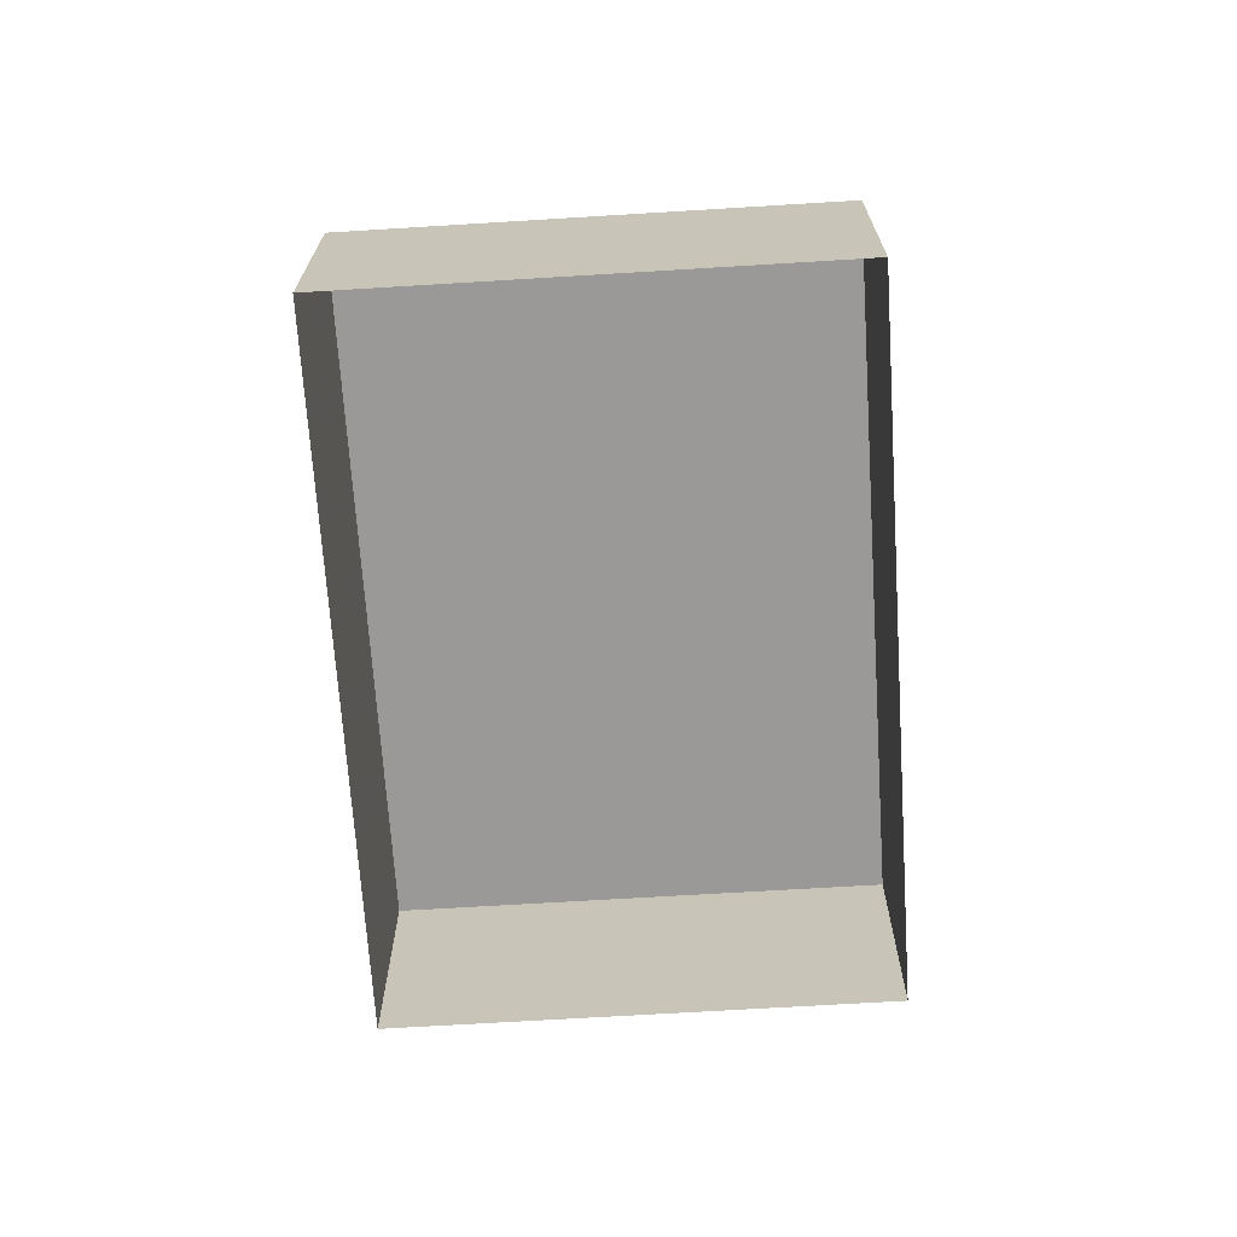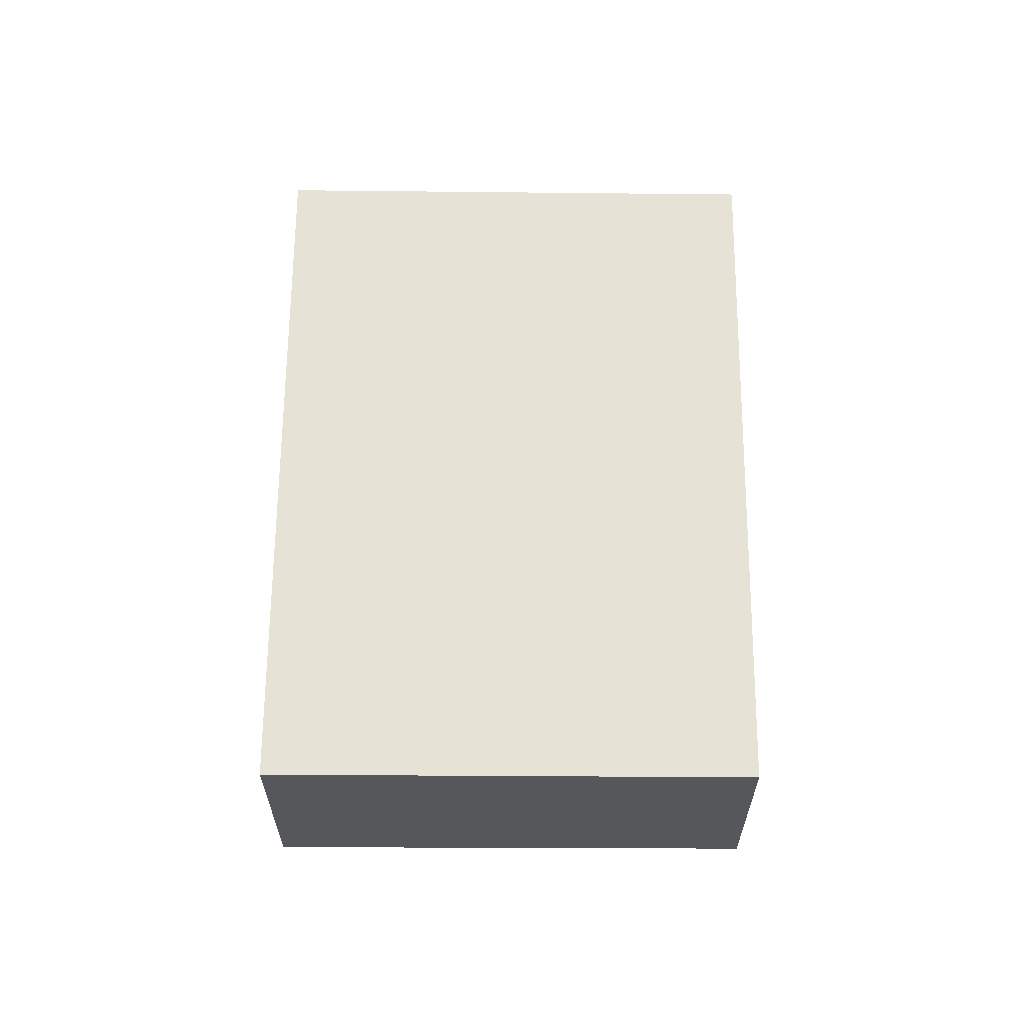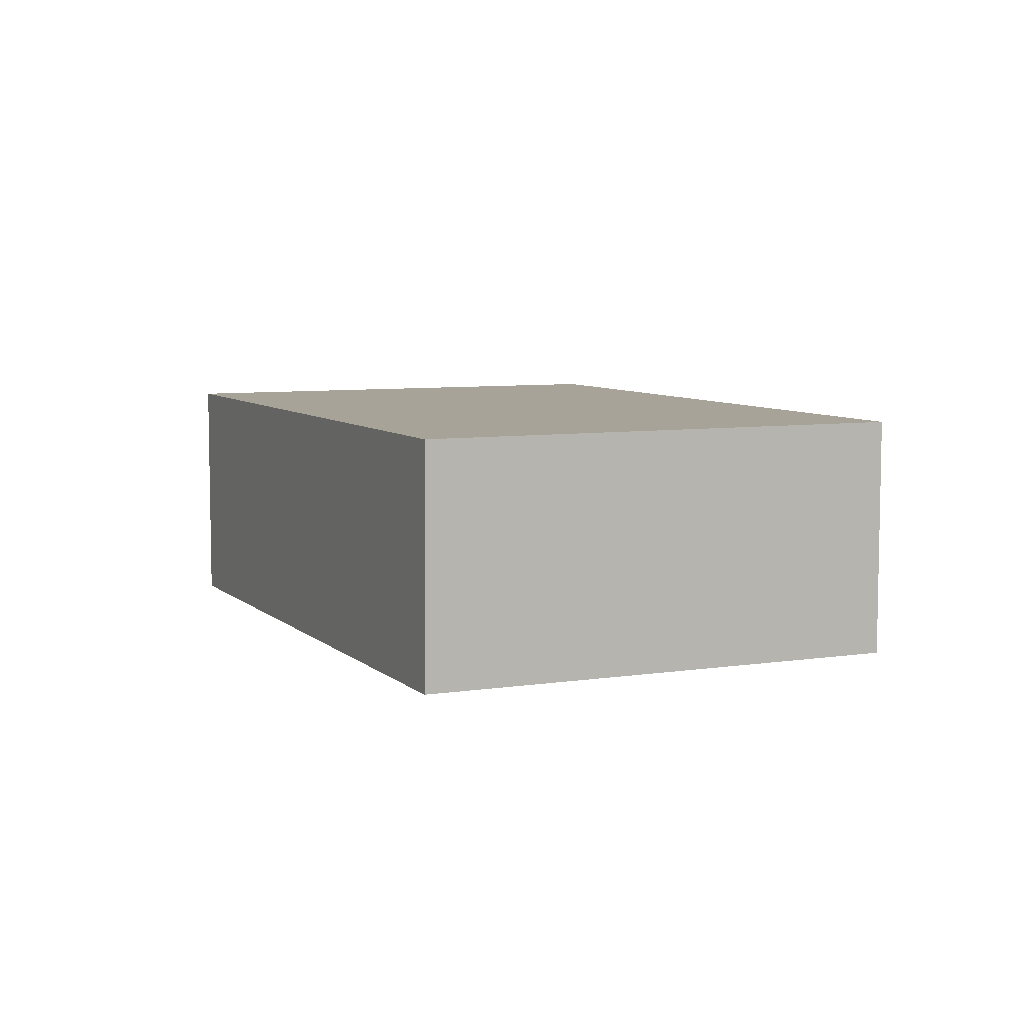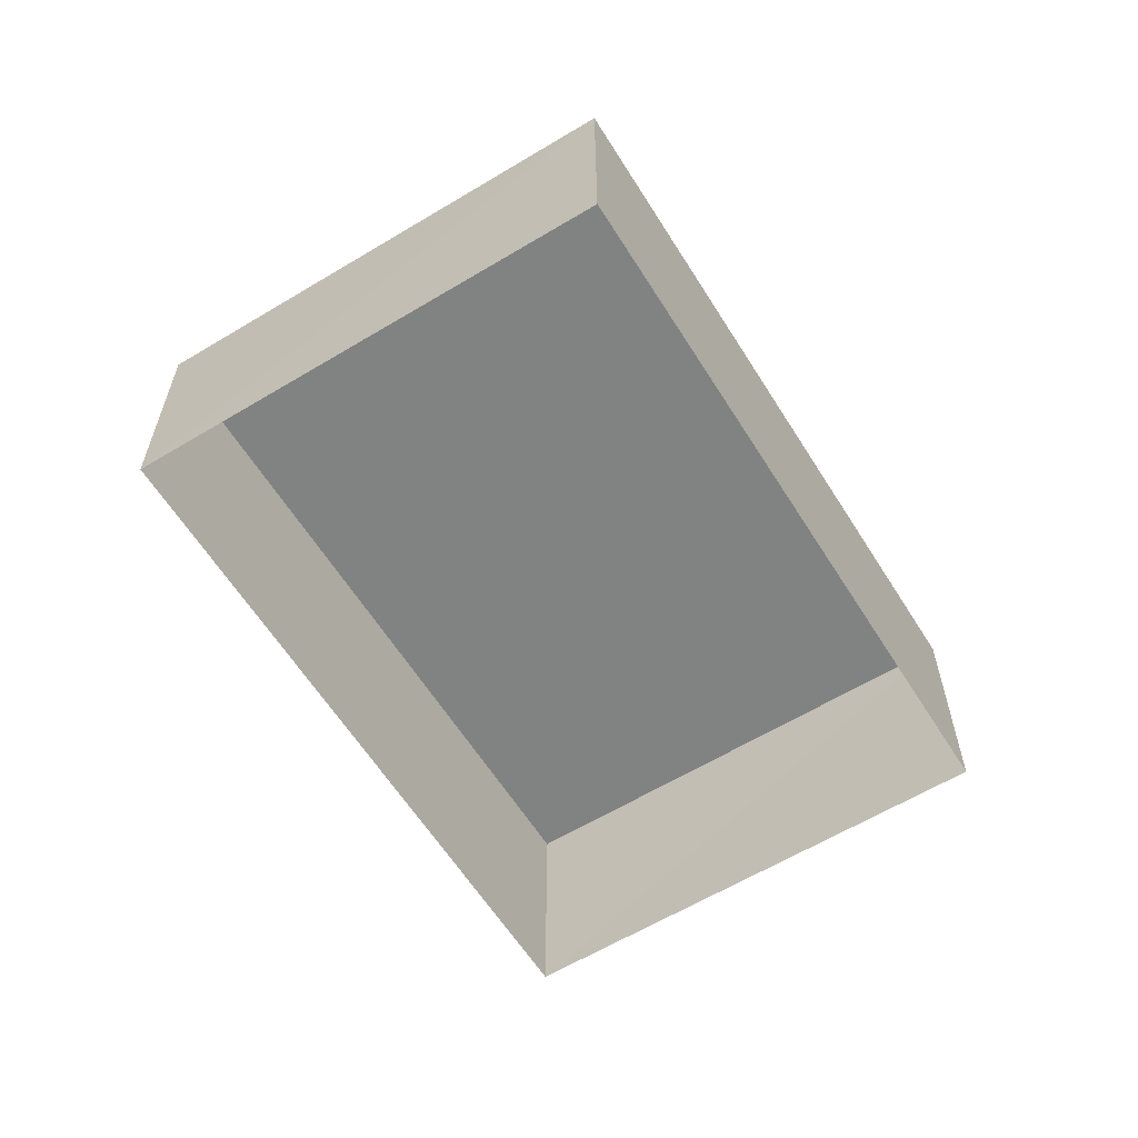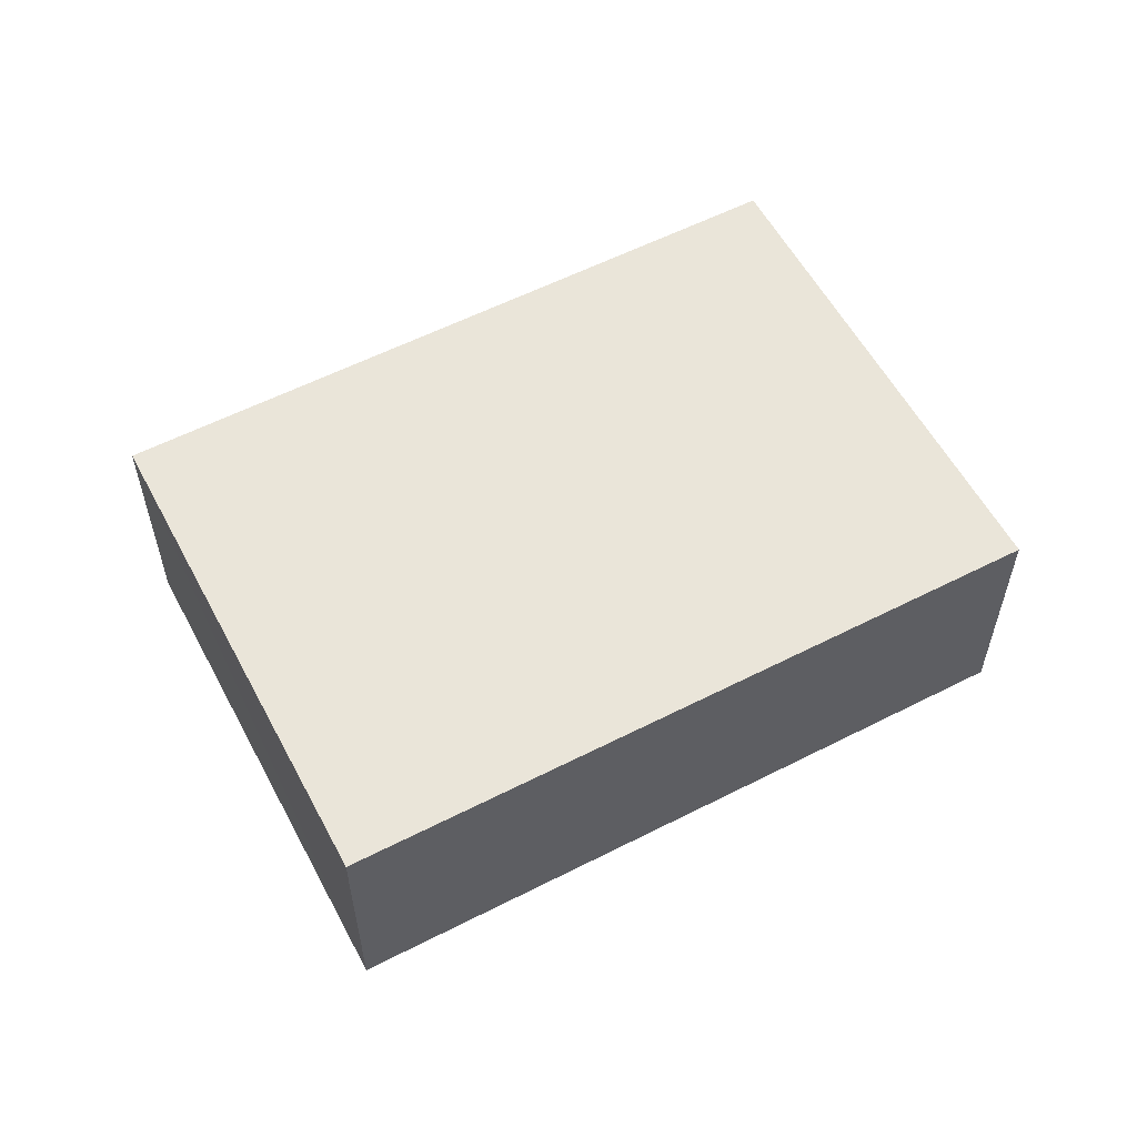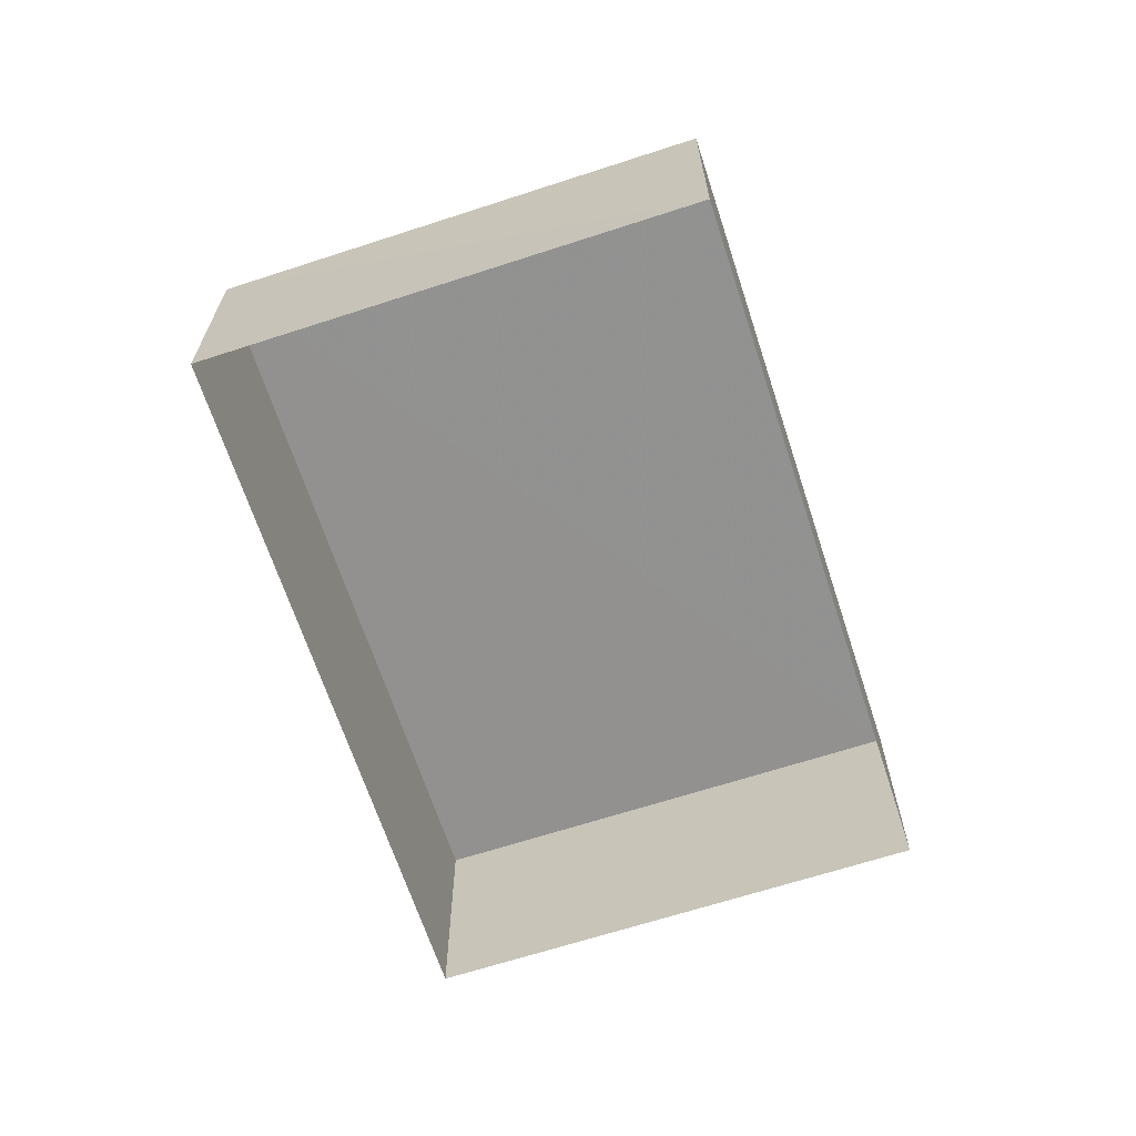
<metadata>
{"format":"obj","ext":"obj","renderer":"f3d","projection":"perspective","resolution":1024,"background":"white","views":[{"elev":-68.9,"azim":-116.9,"up":"+Z"},{"elev":63.0,"azim":59.8,"up":"+Z"},{"elev":7.0,"azim":-145.1,"up":"+Z"},{"elev":-60.6,"azim":91.2,"up":"+Z"},{"elev":57.9,"azim":-58.6,"up":"+Z"},{"elev":-66.1,"azim":-102.6,"up":"+Z"}]}
</metadata>
<code>
v -3.12e+05 4.304e+04 21.18
v -3.12e+05 4.304e+04 21.18
v -3.12e+05 4.303e+04 21.17
v -3.12e+05 4.304e+04 21.18
v -3.12e+05 4.304e+04 24.06
v -3.12e+05 4.304e+04 24.06
v -3.12e+05 4.303e+04 24.05
v -3.12e+05 4.304e+04 24.06
f 1 2 3
f 4 1 3
f 5 6 7
f 8 5 7
f 6 4 3
f 7 6 3
f 5 1 4
f 6 5 4
f 8 3 2
f 8 7 3
f 5 2 1
f 5 8 2

</code>
